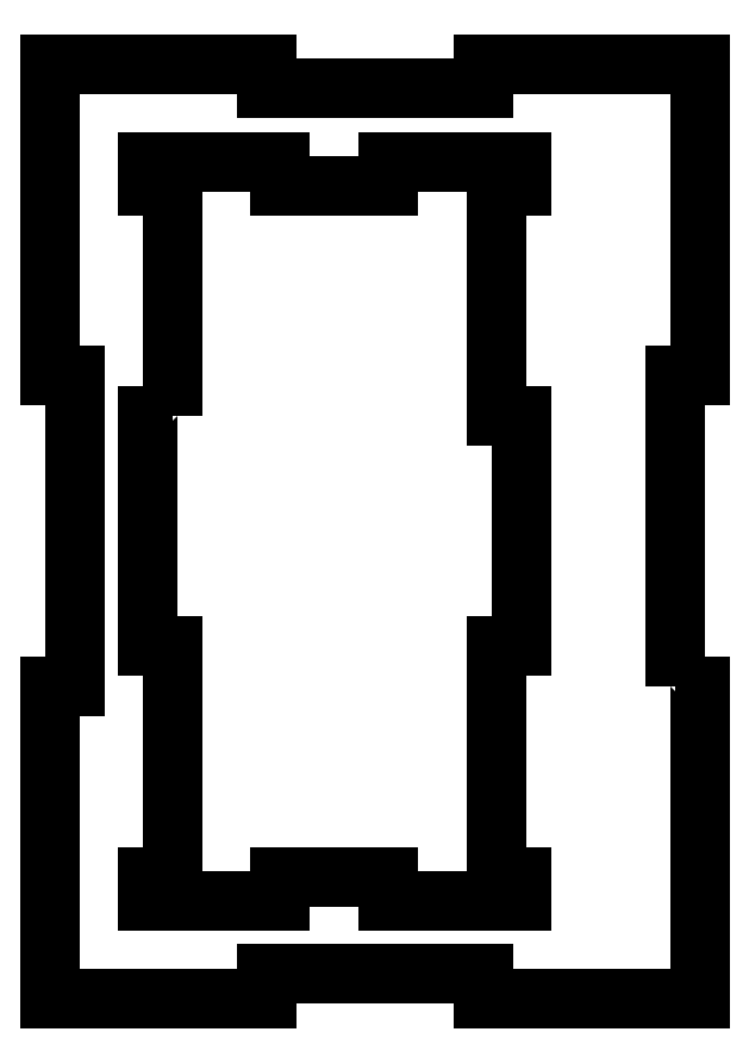
<metadata>
{"format":"dxf","ext":"dxf","renderer":"ezdxf+matplotlib","layout":"modelspace","background":"white","min_lineweight":24,"dpi":150}
</metadata>
<code>
0
SECTION
2
ENTITIES
0
LWPOLYLINE
8
0
90
28
70
1
43
0
10
-252
20
14.67
10
-255
20
14.67
10
-255
20
-13.67
10
-252
20
-13.67
10
-252
20
-42
10
-255
20
-42
10
-255
20
-45
10
-238.7
20
-45
10
-238.7
20
-42
10
-225.3
20
-42
10
-225.3
20
-45
10
-209
20
-45
10
-209
20
-42
10
-212
20
-42
10
-212
20
-13.67
10
-209
20
-13.67
10
-209
20
14.67
10
-212
20
14.67
10
-212
20
43
10
-209
20
43
10
-209
20
46
10
-225.3
20
46
10
-225.3
20
43
10
-238.7
20
43
10
-238.7
20
46
10
-255
20
46
10
-255
20
43
10
-252
20
43
0
LWPOLYLINE
8
0
90
20
70
1
43
0
10
-190
20
-18.67
10
-187
20
-18.67
10
-187
20
-57
10
-213.7
20
-57
10
-213.7
20
-54
10
-240.3
20
-54
10
-240.3
20
-57
10
-267
20
-57
10
-267
20
-18.67
10
-264
20
-18.67
10
-264
20
19.67
10
-267
20
19.67
10
-267
20
58
10
-240.3
20
58
10
-240.3
20
55
10
-213.7
20
55
10
-213.7
20
58
10
-187
20
58
10
-187
20
19.67
10
-190
20
19.67
0
ENDSEC
0
EOF

</code>
